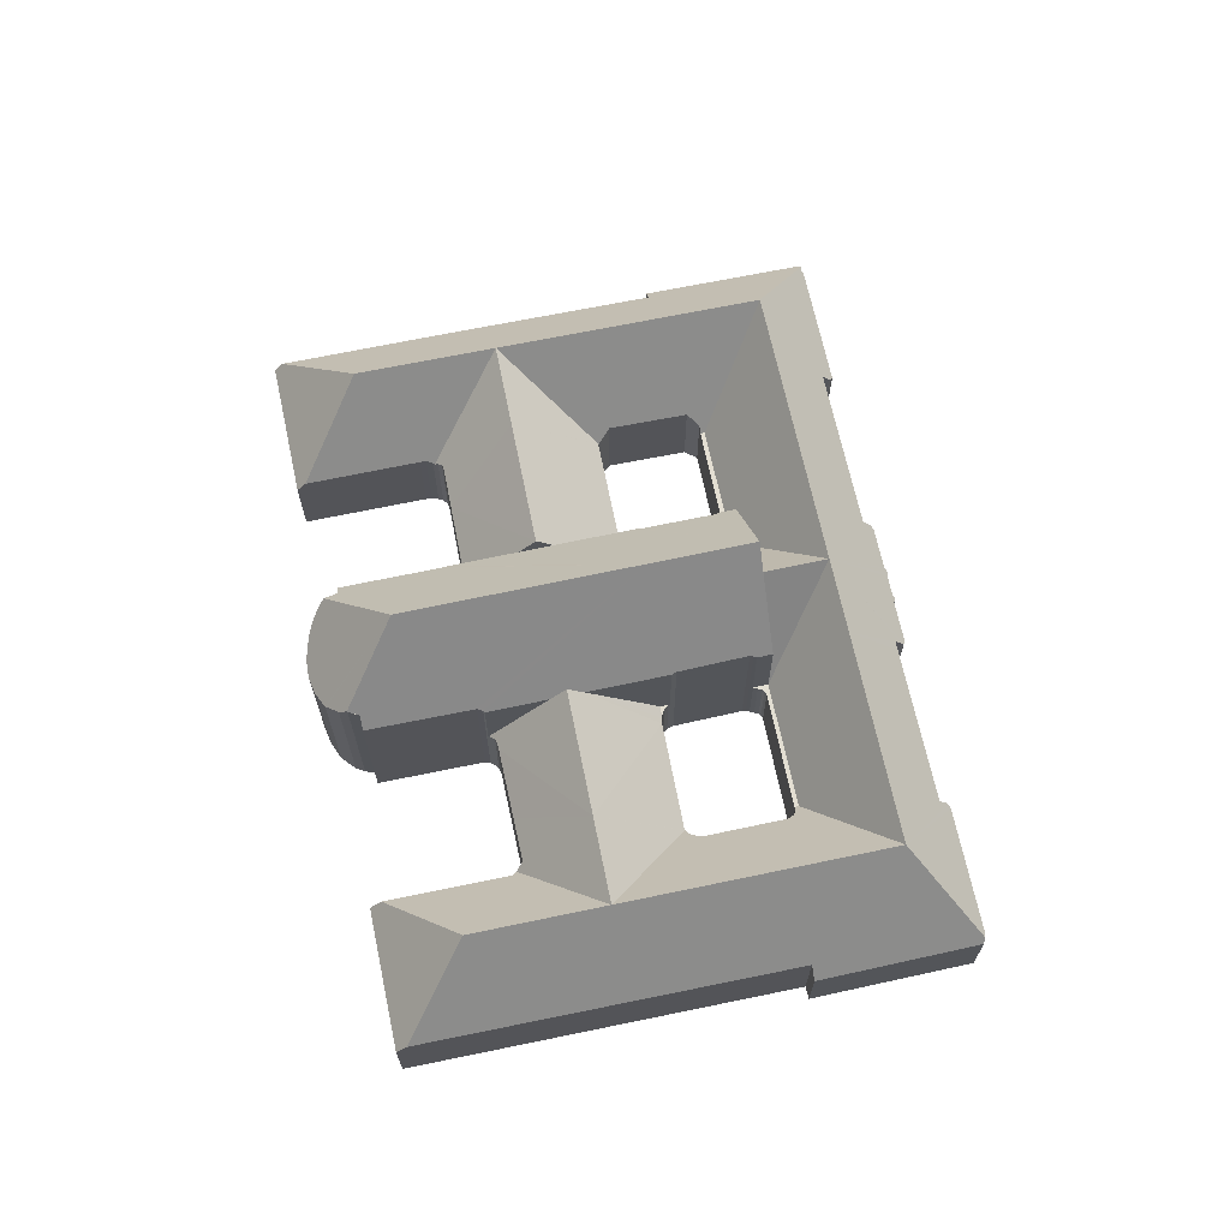
<metadata>
{"format":"obj","ext":"obj","renderer":"f3d","projection":"perspective","resolution":1024,"background":"white","views":[{"elev":67.7,"azim":100.8,"up":"+Y"}]}
</metadata>
<code>
v  31.23 14.18 -6.908
v  33.63 14.18 -1.255
v  39.65 5.812 -3.788
v  27.6 5.81 1.278
v  40.17 5.81 -2.573
v  40.17 5.81 -2.613
v  40.19 5.81 -3.014
v  40.23 5.81 -3.399
v  40.35 5.81 -3.613
v  40.56 5.81 -3.831
v  49.59 5.812 -7.965
v  49.73 5.812 -7.624
v  53.89 14.18 -16.43
v  37.26 14.18 -9.441
v  47.22 14.18 -13.63
v  56.26 14.18 -10.77
v  49.91 6.033 -7.697
v  50.29 6.467 -7.77
v  50.77 6.936 -7.668
v  51.09 7.188 -7.457
v  51.36 7.325 -7.114
v  51.6 7.324 -6.548
v  59.93 14.18 -1.989
v  54.06 7.383 -0.807
v  54.02 7.205 -0.486
v  53.96 6.93 -0.02
v  53.8 6.58 0.379
v  53.67 6.382 0.501
v  53.38 5.963 0.759
v  62.83 14.18 4.961
v  56.14 14.18 7.698
v  53.37 5.971 0.774
v  43.23 5.812 4.649
v  44.2 5.879 4.33
v  44.05 5.812 4.324
v  45.7 12.67 10.46
v  44.73 5.974 4.215
v  53.26 5.97 0.815
v  53.04 5.968 0.905
v  46.24 14.18 11.75
v  43.77 5.81 4.312
v  43.45 5.81 4.241
v  42.99 5.81 3.992
v  48.84 6.948 17.88
v  48.93 7.184 17.61
v  46.79 12.67 13.03
v  49.16 7.465 17.23
v  49.53 7.585 16.95
v  49.97 7.603 16.75
v  55.49 7.647 14.39
v  55.78 7.65 14.26
v  56.83 7.669 13.81
v  58.42 7.697 13.13
v  58.88 7.706 12.94
v  59.62 7.029 13.29
v  65.74 14.18 11.91
v  60.11 7.446 13.53
v  60.37 7.441 14.17
v  67.28 14.18 15.6
v  64.13 7.372 23.31
v  64.27 6.966 23.63
v  64.51 6.211 24.24
v  67.27 6.212 23.08
v  75.08 7.282 18.79
v  75.43 6.216 19.64
v  57.81 6.546 -24.16
v  62.81 5.952 -13.52
v  58.23 6.076 -24.19
v  63.69 5.928 -11.48
v  62.74 7.138 -11.04
v  65.56 7.171 -4.227
v  66.03 7.176 -3.093
v  70.78 7.232 8.405
v  71.27 7.238 9.585
v  47.44 6.876 -19.53
v  47.7 7.698 -18.99
v  47.45 6.576 -19.78
v  34.68 7.739 -13.49
v  34.41 6.849 -14.08
v  35.41 7.737 -13.79
v  45.39 7.706 -18.01
v  47.65 6.316 -20.07
v  57.38 6.361 -24.12
v  34.4 6.824 -14.09
v  10.95 6.47 -4.52
v  11.43 7.664 -3.772
v  11.15 6.762 -4.371
v  10.63 6.205 -4.596
v  34.21 6.513 -14.26
v  33.91 6.276 -14.32
v  30.56 6.282 -12.91
v  30.46 6.082 -13.03
v  30.12 5.949 -12.99
v  29.85 6.188 -12.69
v  28.33 6.189 -12.05
v  27.94 5.947 -12.07
v  27.66 6.103 -11.83
v  27.64 6.301 -11.67
v  25.2 14.18 -4.375
v  24.39 6.283 -10.32
v  24.44 7.614 -9.278
v  24.2 6.491 -10.07
v  24.16 6.819 -9.796
v  24.34 7.337 -9.458
v  23.32 7.618 -8.806
v  13.85 7.66 -4.791
v  15.4 14.18 -0.255
v  13.57 7.661 -4.675
v  8.732 14.18 2.548
v  0.844 6.171 -0.511
v  0.663 6.371 -0.276
v  0.314 6.369 -0.131
v  22.01 14.18 34.63
v  14.89 7.16 33.29
v  18.79 7.273 42.47
v  20.48 14.18 30.94
v  14.39 7.145 32.12
v  13.09 7.108 29.07
v  17.42 14.18 23.54
v  9.231 7.18 19.58
v  14.36 14.18 16.13
v  8.738 7.189 18.37
v  6.332 7.234 12.45
v  11.08 14.18 8.221
v  4.509 5.935 10.98
v  0.041 5.974 0.101
v  0 5.975 3.659e-16
v  5.288 5.928 12.88
v  29.97 6.477 38.51
v  19.09 6.4 43.16
v  29.67 7.391 37.78
v  25.87 7.427 28.68
v  25.66 7.429 28.18
v  25.66 7.162 27.58
v  25.68 7.079 27.44
v  34.7 12.67 18
v  36.89 6.562 23.28
v  37 6.36 23.44
v  36.4 7.136 22.91
v  36.05 7.396 22.79
v  35.06 7.662 22.93
v  29.67 7.756 25.1
v  34.14 14.18 16.7
v  24.12 14.18 20.8
v  29.3 7.762 25.25
v  28.19 7.771 25.7
v  26.44 7.785 26.41
v  26.33 7.786 26.45
v  25.96 7.709 26.68
v  25.72 7.359 27.14
v  30.87 5.81 9.24
v  31.08 5.812 9.481
v  30.87 5.81 8.977
v  30.77 5.812 9.603
v  33.59 12.67 15.39
v  30.74 5.925 9.73
v  30.45 6.172 10.09
v  29.87 6.338 10.49
v  22.17 6.413 13.63
v  21.3 6.413 13.98
v  20.87 6.412 14.16
v  20.83 6.375 14.14
v  17.89 5.812 5.76
v  17.75 5.812 5.418
v  17.44 6.381 5.949
v  17.08 7.287 7.14
v  19.63 7.344 13.43
v  20.25 6.849 13.79
v  27.77 5.81 2.132
v  28.16 5.81 2.593
v  27.17 5.81 1.903
v  28.16 -1.588e-16 2.593
v  27.6 -7.825e-17 1.278
v  43.45 -2.597e-16 4.241
v  42.99 -2.444e-16 3.992
v  42.91 5.81 3.883
v  42.91 -2.378e-16 3.883
v  63.69 7.029e-16 -11.48
v  58.23 1.481e-15 -24.19
v  62.81 8.279e-16 -13.52
v  34.68 8.258e-16 -13.49
v  34.41 8.622e-16 -14.08
v  34.4 6.827 -14.09
v  34.4 8.629e-16 -14.09
v  34.21 8.734e-16 -14.26
v  30.56 7.906e-16 -12.91
v  30.46 7.979e-16 -13.03
v  11.43 2.31e-16 -3.772
v  11.15 2.676e-16 -4.371
v  10.95 2.768e-16 -4.52
v  29.97 -2.358e-15 38.51
v  29.67 -2.313e-15 37.78
v  25.87 -1.756e-15 28.68
v  25.66 -1.725e-15 28.18
v  37 -1.435e-15 23.44
v  34.7 -1.102e-15 18
v  34.14 -1.022e-15 16.7
v  33.59 -9.424e-16 15.39
v  31.08 -5.805e-16 9.481
v  30.87 -5.497e-16 8.977
v  20.87 -8.67e-16 14.16
v  19.63 -8.222e-16 13.43
v  20.25 -8.444e-16 13.79
v  20.83 -8.656e-16 14.14
v  33.63 7.685e-17 -1.255
v  39.65 2.319e-16 -3.788
v  40.23 2.081e-16 -3.399
v  40.35 2.212e-16 -3.613
v  40.56 2.346e-16 -3.831
v  49.16 -1.055e-15 17.23
v  48.93 -1.078e-15 17.61
v  49.53 -1.038e-15 16.95
v  49.97 -1.026e-15 16.75
v  55.49 -8.81e-16 14.39
v  58.42 -8.042e-16 13.13
v  58.88 -7.921e-16 12.94
v  55.78 -8.733e-16 14.26
v  56.83 -8.459e-16 13.81
v  64.51 -1.484e-15 24.24
v  75.43 -1.203e-15 19.64
v  67.27 -1.413e-15 23.08
v  62.74 6.758e-16 -11.04
v  19.09 -2.643e-15 43.16
v  25.96 -1.634e-15 26.68
v  25.72 -1.662e-15 27.14
v  26.33 -1.62e-15 26.45
v  17.44 -3.643e-16 5.949
v  27.17 -1.165e-16 1.903
v  17.89 -3.527e-16 5.76
v  40.17 1.576e-16 -2.573
v  51.09 4.566e-16 -7.457
v  50.77 4.695e-16 -7.668
v  51.36 4.356e-16 -7.114
v  54.06 4.941e-17 -0.807
v  51.6 4.009e-16 -6.548
v  43.23 -2.847e-16 4.649
v  45.7 -6.406e-16 10.46
v  46.24 -7.192e-16 11.75
v  46.79 -7.979e-16 13.03
v  48.84 -1.095e-15 17.88
v  60.11 -8.285e-16 13.53
v  59.62 -8.141e-16 13.29
v  47.7 1.163e-15 -18.99
v  47.44 1.196e-15 -19.53
v  24.44 5.681e-16 -9.278
v  24.16 5.998e-16 -9.796
v  24.34 5.791e-16 -9.458
v  14.39 -1.967e-15 32.12
v  14.89 -2.039e-15 33.29
v  18.79 -2.6e-15 42.47
v  36.4 -1.403e-15 22.91
v  36.89 -1.425e-15 23.28
v  27.77 -1.305e-16 2.132
v  40.17 1.6e-16 -2.613
v  40.19 1.846e-16 -3.014
v  75.08 -1.151e-15 18.79
v  71.27 -5.869e-16 9.585
v  70.78 -5.147e-16 8.405
v  66.03 1.894e-16 -3.093
v  65.56 2.588e-16 -4.227
v  25.66 -1.689e-15 27.58
v  25.68 -1.68e-15 27.44
v  17.08 -4.372e-16 7.14
v  49.73 4.668e-16 -7.624
v  49.91 4.713e-16 -7.697
v  50.29 4.758e-16 -7.77
v  6.332 -7.625e-16 12.45
v  5.288 -7.888e-16 12.88
v  26.44 -1.617e-15 26.41
v  35.06 -1.404e-15 22.93
v  28.19 -1.574e-15 25.7
v  29.67 -1.537e-15 25.1
v  29.3 -1.546e-15 25.25
v  36.05 -1.395e-15 22.79
v  54.02 2.976e-17 -0.486
v  53.96 1.225e-18 -0.02
v  53.8 -2.321e-17 0.379
v  60.37 -8.675e-16 14.17
v  64.13 -1.427e-15 23.31
v  64.27 -1.447e-15 23.63
v  47.45 1.211e-15 -19.78
v  27.64 7.146e-16 -11.67
v  27.66 7.246e-16 -11.83
v  24.2 6.167e-16 -10.07
v  0 0 0
v  0.041 -6.184e-18 0.101
v  4.509 -6.726e-16 10.98
v  8.738 -1.125e-15 18.37
v  9.231 -1.199e-15 19.58
v  13.09 -1.78e-15 29.07
v  30.87 -5.658e-16 9.24
v  30.74 -5.958e-16 9.73
v  30.77 -5.88e-16 9.603
v  53.37 -4.739e-17 0.774
v  53.38 -4.648e-17 0.759
v  53.67 -3.068e-17 0.501
v  57.38 1.477e-15 -24.12
v  47.65 1.229e-15 -20.07
v  45.39 1.103e-15 -18.01
v  35.41 8.446e-16 -13.79
v  33.91 8.771e-16 -14.32
v  29.85 7.769e-16 -12.69
v  30.12 7.956e-16 -12.99
v  28.33 7.377e-16 -12.05
v  27.94 7.394e-16 -12.07
v  24.39 6.318e-16 -10.32
v  23.32 5.392e-16 -8.806
v  13.85 2.934e-16 -4.791
v  13.57 2.863e-16 -4.675
v  10.63 2.814e-16 -4.596
v  0.844 3.129e-17 -0.511
v  0.663 1.69e-17 -0.276
v  0.314 8.021e-18 -0.131
v  30.45 -6.181e-16 10.09
v  29.87 -6.426e-16 10.49
v  53.26 -4.99e-17 0.815
v  44.73 -2.581e-16 4.215
v  53.04 -5.542e-17 0.905
v  44.2 -2.651e-16 4.33
v  43.77 -2.64e-16 4.312
v  44.05 -2.648e-16 4.324
v  57.81 1.479e-15 -24.16
v  22.17 -8.345e-16 13.63
v  21.3 -8.563e-16 13.98
v  45.06 20.49 25.7
v  42.22 14.29 32.27
v  42.35 14.39 32.37
v  41.53 13.88 31.53
v  40.59 12.67 31.89
v  37.28 12.76 23.88
v  43.23 20.49 21.38
v  37.16 20.49 7.065
v  37.24 12.77 23.79
v  37 12.67 23.44
v  34.14 12.67 16.7
v  31.08 12.67 9.481
v  33.63 20.49 -1.255
v  30.87 12.67 8.977
v  30.87 12.8 8.703
v  28.53 12.87 3.024
v  28.16 12.67 2.593
v  27.6 12.67 1.278
v  51.38 13.85 29.07
v  51.48 14.63 28.31
v  50.75 12.67 30.4
v  50.72 12.59 30.48
v  49.51 11.83 31.68
v  48.24 11.49 32.52
v  47.5 11.48 32.84
v  46.63 11.61 33.09
v  45.04 12.19 33.23
v  44.21 12.67 33.15
v  44 12.79 33.13
v  43.04 13.57 32.82
v  42.73 13.91 32.64
v  48.98 13.02 18.96
v  51.47 14.17 27.28
v  52.3 13.11 26.97
v  48.8 13.02 18.52
v  48.8 12.79 18.03
v  48.84 12.67 17.88
v  46.24 12.67 11.75
v  43.23 12.67 4.649
v  42.91 12.67 3.883
v  42.65 12.79 3.524
v  40.23 12.88 -1.969
v  40.19 12.78 -2.293
v  40.17 12.67 -2.573
v  39.65 12.67 -3.788
v  41.53 -1.931e-15 31.53
v  40.59 -1.952e-15 31.89
v  43.04 -2.01e-15 32.82
v  44 -2.028e-15 33.13
v  45.04 -2.035e-15 33.23
v  44.21 -2.03e-15 33.15
v  46.63 -2.026e-15 33.09
v  47.5 -2.011e-15 32.84
v  51.47 -1.671e-15 27.28
v  52.3 -1.651e-15 26.97
v  42.22 -1.976e-15 32.27
v  42.73 -1.999e-15 32.64
v  42.35 -1.982e-15 32.37
v  28.53 -1.852e-16 3.024
v  37.24 -1.456e-15 23.79
v  48.24 -1.991e-15 32.52
v  49.51 -1.94e-15 31.68
v  50.72 -1.866e-15 30.48
v  51.38 -1.78e-15 29.07
v  50.75 -1.861e-15 30.4
v  51.49 14.59 28.25
v  51.49 -1.73e-15 28.25
v  51.48 -1.733e-15 28.31
v  48.8 -1.134e-15 18.52
v  48.98 -1.161e-15 18.96
v  48.8 -1.104e-15 18.03
v  40.23 1.206e-16 -1.969
v  40.19 1.404e-16 -2.293
v  42.65 -2.158e-16 3.524
v  30.87 -5.329e-16 8.703
v  37.28 -1.462e-15 23.88
g defaultobject
f 1 2 3
f 1 4 2
f 5 6 3
f 7 3 6
f 8 3 7
f 9 3 8
f 10 3 9
f 11 3 10
f 12 11 10
f 11 1 3
f 1 11 13
f 1 13 14
f 14 13 15
f 11 16 13
f 16 11 12
f 16 12 17
f 16 17 18
f 16 18 19
f 16 19 20
f 16 20 21
f 16 21 22
f 16 22 23
f 23 22 24
f 23 24 25
f 23 25 26
f 23 26 27
f 23 27 28
f 23 28 29
f 23 29 30
f 31 29 32
f 31 30 29
f 33 34 35
f 34 33 36
f 34 36 37
f 38 31 32
f 31 38 39
f 31 39 37
f 31 37 36
f 31 36 40
f 35 41 33
f 42 33 41
f 43 33 42
f 44 45 46
f 47 46 45
f 48 46 47
f 40 46 48
f 49 40 48
f 31 40 49
f 50 31 49
f 51 31 50
f 52 31 51
f 53 31 52
f 54 31 53
f 55 31 54
f 30 31 55
f 55 56 30
f 56 55 57
f 56 57 58
f 56 58 59
f 59 58 60
f 61 59 60
f 59 61 62
f 59 62 63
f 59 63 64
f 64 63 65
f 66 67 68
f 67 66 13
f 67 13 16
f 67 16 69
f 69 16 70
f 70 16 71
f 71 16 23
f 71 23 72
f 72 23 73
f 73 23 30
f 73 30 56
f 73 56 74
f 74 56 64
f 64 56 59
f 75 76 77
f 14 78 1
f 79 1 78
f 80 78 14
f 15 80 14
f 81 80 15
f 13 81 15
f 76 81 13
f 77 76 13
f 82 77 13
f 83 82 13
f 66 83 13
f 1 79 84
f 85 86 87
f 86 85 88
f 89 1 84
f 1 89 90
f 1 90 91
f 1 91 92
f 1 92 93
f 1 93 94
f 1 94 95
f 1 95 96
f 1 96 97
f 1 97 98
f 1 98 99
f 99 98 100
f 99 100 101
f 101 100 102
f 101 102 103
f 101 103 104
f 99 101 105
f 99 105 106
f 99 106 107
f 107 106 108
f 107 108 86
f 107 86 109
f 109 86 88
f 109 88 110
f 109 110 111
f 109 111 112
f 113 114 115
f 114 113 116
f 114 116 117
f 117 116 118
f 118 116 119
f 118 119 120
f 120 119 121
f 120 121 122
f 122 121 123
f 123 121 124
f 123 124 125
f 125 124 126
f 126 124 109
f 126 109 112
f 126 112 127
f 125 128 123
f 129 115 130
f 115 129 113
f 113 129 131
f 132 113 131
f 113 132 116
f 116 132 119
f 119 132 133
f 119 133 134
f 119 134 135
f 136 137 138
f 137 136 139
f 139 136 140
f 140 136 141
f 141 136 142
f 142 136 143
f 142 143 144
f 142 144 145
f 145 144 146
f 146 144 147
f 147 144 148
f 148 144 149
f 149 144 150
f 150 119 135
f 119 150 144
f 151 152 153
f 152 151 154
f 154 155 152
f 155 154 156
f 155 156 157
f 155 157 143
f 143 157 144
f 144 157 158
f 144 158 159
f 144 159 160
f 144 160 161
f 144 161 162
f 144 162 119
f 109 163 164
f 163 109 165
f 165 109 166
f 166 109 167
f 167 109 124
f 168 119 162
f 119 168 167
f 119 167 121
f 121 167 124
f 4 169 170
f 169 4 171
f 171 164 163
f 164 171 4
f 99 4 1
f 4 99 164
f 164 99 107
f 164 107 109
f 172 4 170
f 4 172 173
f 174 43 42
f 43 174 175
f 175 176 43
f 176 175 177
f 178 67 69
f 67 178 68
f 68 178 179
f 179 178 180
f 181 79 78
f 79 181 182
f 182 183 79
f 183 182 184
f 184 89 183
f 89 184 185
f 186 92 91
f 92 186 187
f 188 87 86
f 87 188 189
f 189 85 87
f 85 189 190
f 191 131 129
f 131 191 132
f 132 191 192
f 132 192 193
f 132 193 133
f 133 193 194
f 195 136 138
f 136 195 143
f 143 195 155
f 155 195 152
f 152 195 196
f 152 196 197
f 152 197 198
f 152 198 199
f 152 199 153
f 153 199 200
f 201 162 161
f 168 202 167
f 202 168 162
f 202 162 203
f 203 162 201
f 203 201 204
f 4 3 2
f 3 4 173
f 3 173 205
f 3 205 206
f 207 9 8
f 9 207 208
f 208 10 9
f 10 208 209
f 45 210 47
f 210 45 211
f 47 212 48
f 212 47 210
f 48 213 49
f 213 48 212
f 213 50 49
f 50 213 51
f 51 213 52
f 52 213 53
f 53 213 214
f 53 214 54
f 54 214 215
f 54 215 216
f 215 214 217
f 215 217 218
f 219 63 62
f 63 219 65
f 65 219 220
f 220 219 221
f 222 69 70
f 69 222 178
f 130 191 129
f 191 130 223
f 150 224 149
f 224 150 225
f 149 226 148
f 226 149 224
f 227 163 165
f 163 227 171
f 171 227 228
f 228 227 229
f 206 5 3
f 5 206 230
f 19 231 20
f 231 19 232
f 20 233 21
f 233 20 231
f 233 22 21
f 22 233 24
f 24 233 234
f 234 233 235
f 177 33 176
f 33 177 36
f 36 177 40
f 40 177 46
f 46 177 236
f 46 236 237
f 46 237 44
f 44 237 238
f 44 238 239
f 44 239 240
f 216 55 54
f 55 241 57
f 241 55 216
f 241 216 242
f 75 243 76
f 243 75 244
f 104 245 101
f 245 104 103
f 245 103 246
f 245 246 247
f 248 117 118
f 117 248 114
f 114 248 115
f 115 248 249
f 115 249 250
f 115 250 130
f 130 250 223
f 251 137 139
f 137 251 252
f 252 138 137
f 138 252 195
f 253 170 169
f 170 253 172
f 230 6 5
f 6 230 254
f 254 7 6
f 7 254 255
f 255 8 7
f 8 255 207
f 44 211 45
f 211 44 240
f 220 64 65
f 64 220 74
f 74 220 256
f 74 256 257
f 74 257 73
f 73 257 72
f 72 257 258
f 72 258 259
f 72 259 71
f 71 259 70
f 70 259 260
f 70 260 222
f 194 134 133
f 134 194 261
f 261 135 134
f 135 225 150
f 225 135 261
f 225 261 262
f 202 166 167
f 166 202 263
f 263 165 166
f 165 263 227
f 209 12 10
f 12 209 264
f 12 264 17
f 17 264 265
f 17 266 18
f 266 17 265
f 18 232 19
f 232 18 266
f 128 267 123
f 267 128 268
f 226 147 148
f 147 226 146
f 146 226 145
f 145 226 142
f 142 226 141
f 141 226 269
f 141 269 270
f 270 269 271
f 270 271 272
f 272 271 273
f 270 140 141
f 140 270 274
f 274 139 140
f 139 274 251
f 228 169 171
f 169 228 253
f 234 25 24
f 25 234 275
f 275 26 25
f 26 275 276
f 276 27 26
f 27 276 277
f 241 58 57
f 58 241 60
f 60 241 278
f 60 278 279
f 60 279 61
f 61 279 62
f 62 279 280
f 62 280 219
f 77 244 75
f 244 77 281
f 97 282 98
f 282 97 283
f 102 246 103
f 246 102 284
f 285 126 127
f 126 285 125
f 125 285 286
f 125 286 287
f 125 287 128
f 128 287 268
f 267 122 123
f 122 267 120
f 120 267 288
f 120 288 118
f 118 288 289
f 118 289 290
f 118 290 248
f 200 151 153
f 151 200 291
f 291 154 151
f 154 292 156
f 292 154 291
f 292 291 293
f 277 28 27
f 28 277 29
f 29 294 32
f 294 29 295
f 295 29 277
f 295 277 296
f 297 82 83
f 82 297 298
f 82 281 77
f 281 82 298
f 243 81 76
f 81 243 80
f 80 243 299
f 80 299 300
f 80 300 78
f 78 300 181
f 90 186 91
f 186 90 301
f 93 302 94
f 302 93 303
f 94 304 95
f 304 94 302
f 96 283 97
f 283 96 305
f 282 100 98
f 100 282 306
f 100 284 102
f 284 100 306
f 245 105 101
f 105 245 106
f 106 245 307
f 106 307 308
f 106 308 108
f 108 308 86
f 86 308 188
f 188 308 309
f 310 110 88
f 110 310 311
f 110 312 111
f 312 110 311
f 312 112 111
f 112 312 127
f 127 312 285
f 285 312 313
f 156 314 157
f 314 156 292
f 157 315 158
f 315 157 314
f 294 38 32
f 38 294 39
f 39 294 37
f 37 294 316
f 37 316 317
f 317 316 318
f 317 34 37
f 34 317 319
f 319 35 34
f 35 319 41
f 41 319 320
f 320 319 321
f 320 42 41
f 42 320 174
f 68 83 66
f 83 68 297
f 297 68 179
f 297 179 322
f 185 90 89
f 90 185 301
f 187 93 92
f 93 187 303
f 304 96 95
f 96 304 305
f 190 88 85
f 88 190 310
f 315 159 158
f 159 315 323
f 159 323 160
f 160 323 161
f 161 323 324
f 161 324 201
f 287 267 268
f 236 321 319
f 321 236 320
f 320 236 174
f 174 236 175
f 175 236 177
f 267 201 288
f 201 267 204
f 204 267 203
f 203 267 202
f 202 267 263
f 263 267 287
f 263 287 286
f 263 286 227
f 227 286 229
f 229 286 228
f 228 286 173
f 173 286 205
f 205 286 206
f 206 286 264
f 264 286 265
f 265 286 266
f 206 254 230
f 254 206 255
f 255 206 207
f 207 206 208
f 208 206 209
f 209 206 264
f 253 173 172
f 173 253 228
f 250 191 223
f 191 250 249
f 191 249 192
f 192 249 193
f 193 249 248
f 193 248 290
f 193 290 194
f 194 290 261
f 261 290 262
f 262 290 225
f 225 290 224
f 224 290 289
f 224 289 226
f 226 289 269
f 269 289 271
f 271 289 273
f 273 289 272
f 272 289 270
f 270 289 196
f 196 289 197
f 197 289 198
f 198 289 288
f 198 288 201
f 198 201 323
f 198 323 315
f 198 315 314
f 198 314 199
f 323 201 324
f 199 314 292
f 199 292 293
f 199 293 291
f 199 291 200
f 280 221 219
f 221 280 279
f 221 279 220
f 220 279 278
f 220 278 256
f 256 278 257
f 257 278 241
f 257 241 242
f 257 242 216
f 252 196 195
f 196 252 251
f 196 251 274
f 196 274 270
f 239 211 240
f 211 239 210
f 210 239 212
f 212 239 213
f 213 239 214
f 214 239 217
f 217 239 218
f 218 239 215
f 215 239 216
f 216 239 257
f 257 239 258
f 258 239 238
f 258 238 259
f 259 238 237
f 259 237 317
f 317 237 236
f 317 236 319
f 259 317 318
f 259 318 316
f 259 316 294
f 259 294 296
f 259 296 277
f 259 277 276
f 259 276 275
f 259 275 234
f 259 234 235
f 259 235 260
f 260 235 222
f 222 235 233
f 222 233 231
f 222 231 232
f 222 232 266
f 222 266 286
f 222 286 285
f 222 285 313
f 222 313 312
f 222 312 311
f 222 311 188
f 188 311 310
f 222 188 178
f 188 310 189
f 189 310 190
f 302 186 181
f 186 302 303
f 186 303 187
f 186 182 181
f 182 186 301
f 182 301 184
f 184 301 185
f 305 304 283
f 188 180 178
f 180 188 309
f 180 309 308
f 180 308 307
f 180 307 181
f 180 181 299
f 180 299 243
f 180 243 179
f 181 307 245
f 181 245 247
f 181 247 246
f 181 246 284
f 181 284 306
f 181 306 282
f 181 282 283
f 181 283 304
f 181 304 302
f 299 181 300
f 179 243 244
f 179 244 281
f 179 281 298
f 179 298 297
f 325 326 327
f 326 325 328
f 328 325 329
f 329 325 330
f 330 325 331
f 330 331 332
f 330 332 333
f 333 332 334
f 334 332 136
f 136 332 335
f 335 332 155
f 155 332 336
f 336 332 337
f 336 337 338
f 338 337 339
f 339 337 340
f 340 337 341
f 341 337 342
f 325 343 344
f 343 325 345
f 345 325 346
f 346 325 347
f 347 325 348
f 348 325 349
f 349 325 350
f 350 325 351
f 351 325 352
f 352 325 327
f 352 327 353
f 353 327 354
f 354 327 355
f 356 357 358
f 357 356 325
f 325 356 331
f 331 356 359
f 331 359 332
f 332 359 360
f 332 360 361
f 332 361 46
f 332 46 362
f 332 362 36
f 332 36 363
f 332 363 364
f 332 364 337
f 337 364 365
f 337 365 366
f 337 366 367
f 337 367 368
f 337 368 369
f 325 344 357
f 329 370 328
f 370 329 371
f 372 353 354
f 353 372 373
f 373 352 353
f 352 373 351
f 351 373 374
f 374 373 375
f 374 350 351
f 350 374 376
f 376 349 350
f 349 376 377
f 378 358 357
f 358 378 379
f 328 380 326
f 380 328 370
f 326 355 327
f 355 326 380
f 355 380 381
f 381 380 382
f 381 354 355
f 354 381 372
f 173 341 342
f 341 173 172
f 341 383 340
f 383 341 172
f 200 336 338
f 336 200 155
f 155 200 335
f 335 200 136
f 136 200 334
f 334 200 196
f 334 196 195
f 196 200 199
f 196 199 198
f 196 198 197
f 334 384 333
f 384 334 195
f 349 385 348
f 385 349 377
f 348 386 347
f 386 348 385
f 347 387 346
f 387 347 386
f 345 388 343
f 388 345 346
f 388 346 387
f 388 387 389
f 343 390 344
f 390 343 391
f 391 343 388
f 391 388 392
f 391 357 390
f 357 391 378
f 379 356 358
f 356 379 359
f 359 379 393
f 393 379 394
f 393 360 359
f 360 393 395
f 395 361 360
f 361 395 240
f 396 367 366
f 367 396 397
f 397 368 367
f 368 397 230
f 240 46 361
f 46 240 362
f 362 240 36
f 36 240 363
f 363 240 364
f 364 240 236
f 364 236 177
f 236 240 239
f 236 239 238
f 236 238 237
f 364 398 365
f 398 364 177
f 365 396 366
f 396 365 398
f 230 369 368
f 369 230 206
f 369 342 337
f 342 369 206
f 342 206 173
f 173 206 205
f 383 339 340
f 339 383 399
f 399 338 339
f 338 399 200
f 384 330 333
f 330 384 329
f 329 384 371
f 371 384 400
f 205 172 173
f 172 205 206
f 172 206 383
f 383 206 399
f 399 206 230
f 399 230 397
f 399 397 396
f 399 396 398
f 399 398 200
f 200 398 199
f 199 398 198
f 198 398 177
f 198 177 236
f 198 236 237
f 198 237 197
f 197 237 196
f 196 237 238
f 196 238 195
f 195 238 239
f 195 239 240
f 195 240 384
f 384 240 400
f 400 240 371
f 371 240 395
f 371 395 393
f 371 393 394
f 371 394 378
f 378 394 379
f 371 378 370
f 370 378 380
f 380 378 382
f 382 378 381
f 378 372 381
f 372 378 391
f 372 391 373
f 373 391 392
f 373 392 388
f 373 388 375
f 375 388 374
f 374 388 389
f 374 389 376
f 376 389 387
f 376 387 386
f 376 386 377
f 377 386 385

</code>
